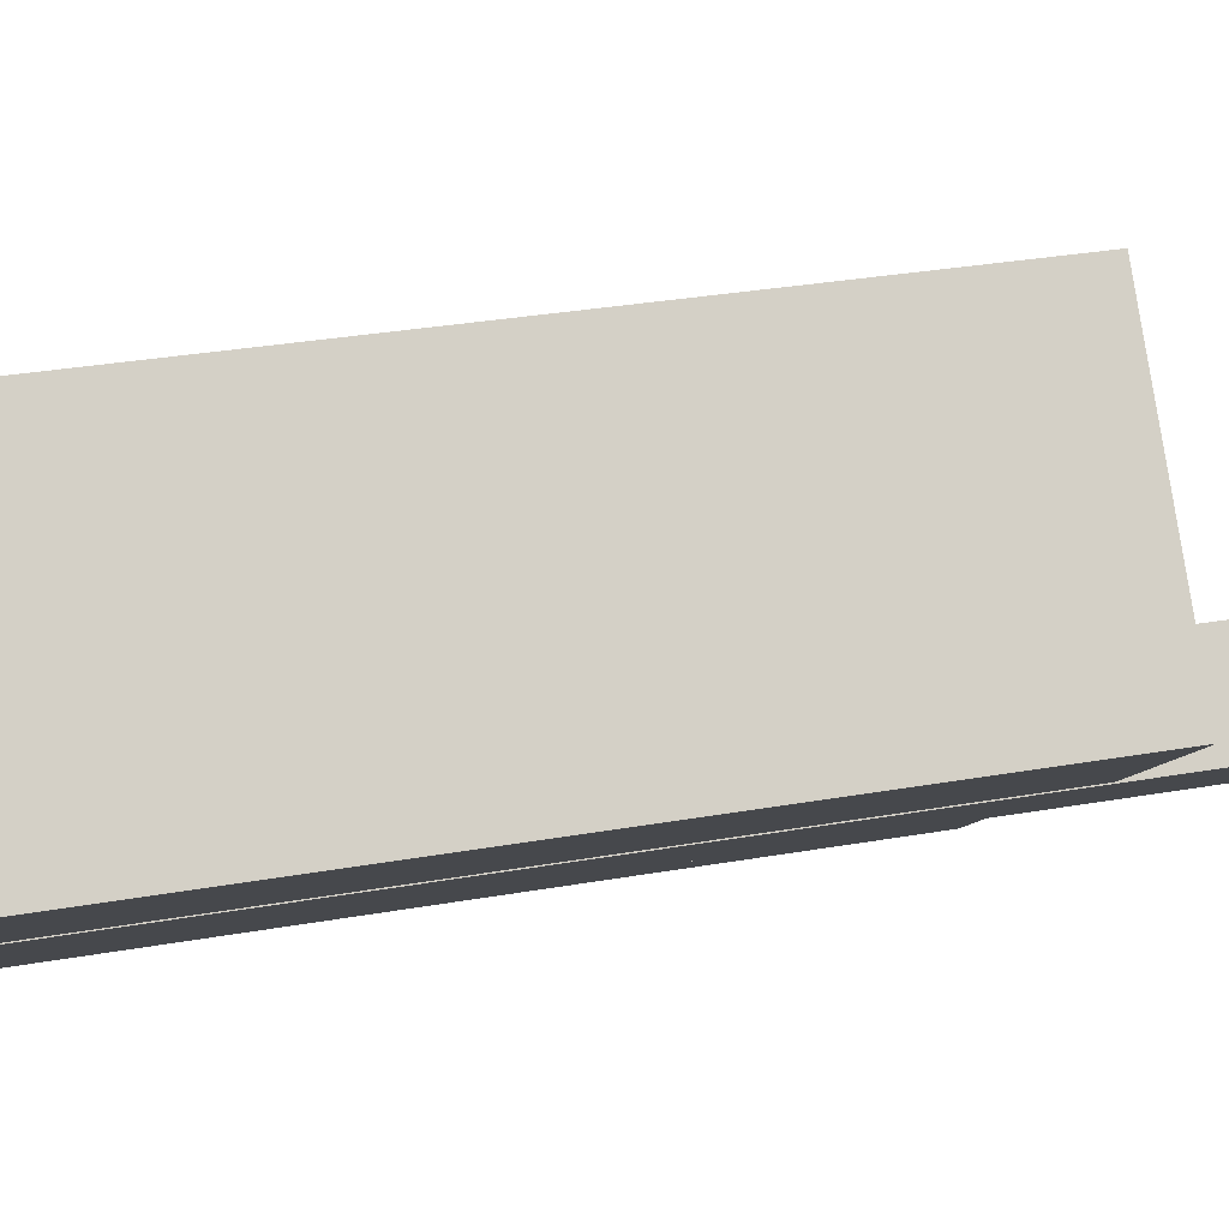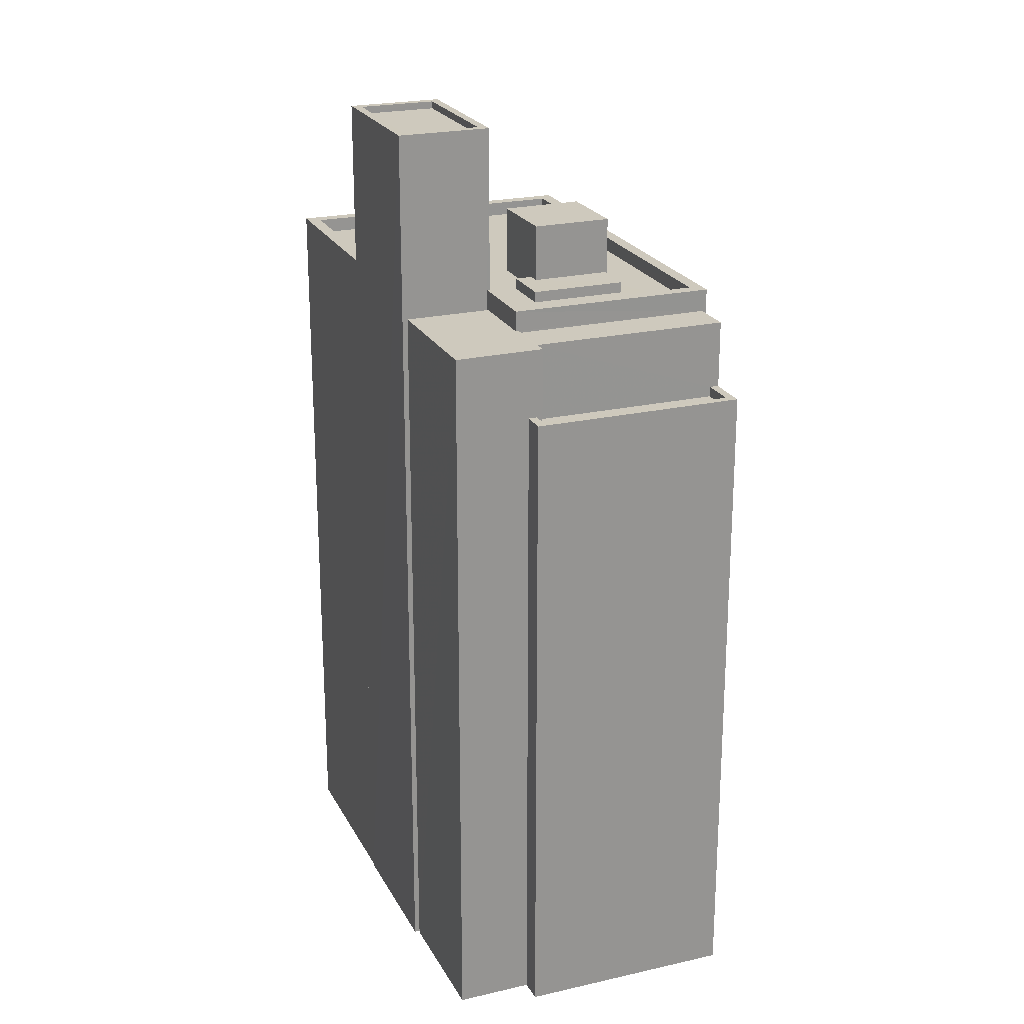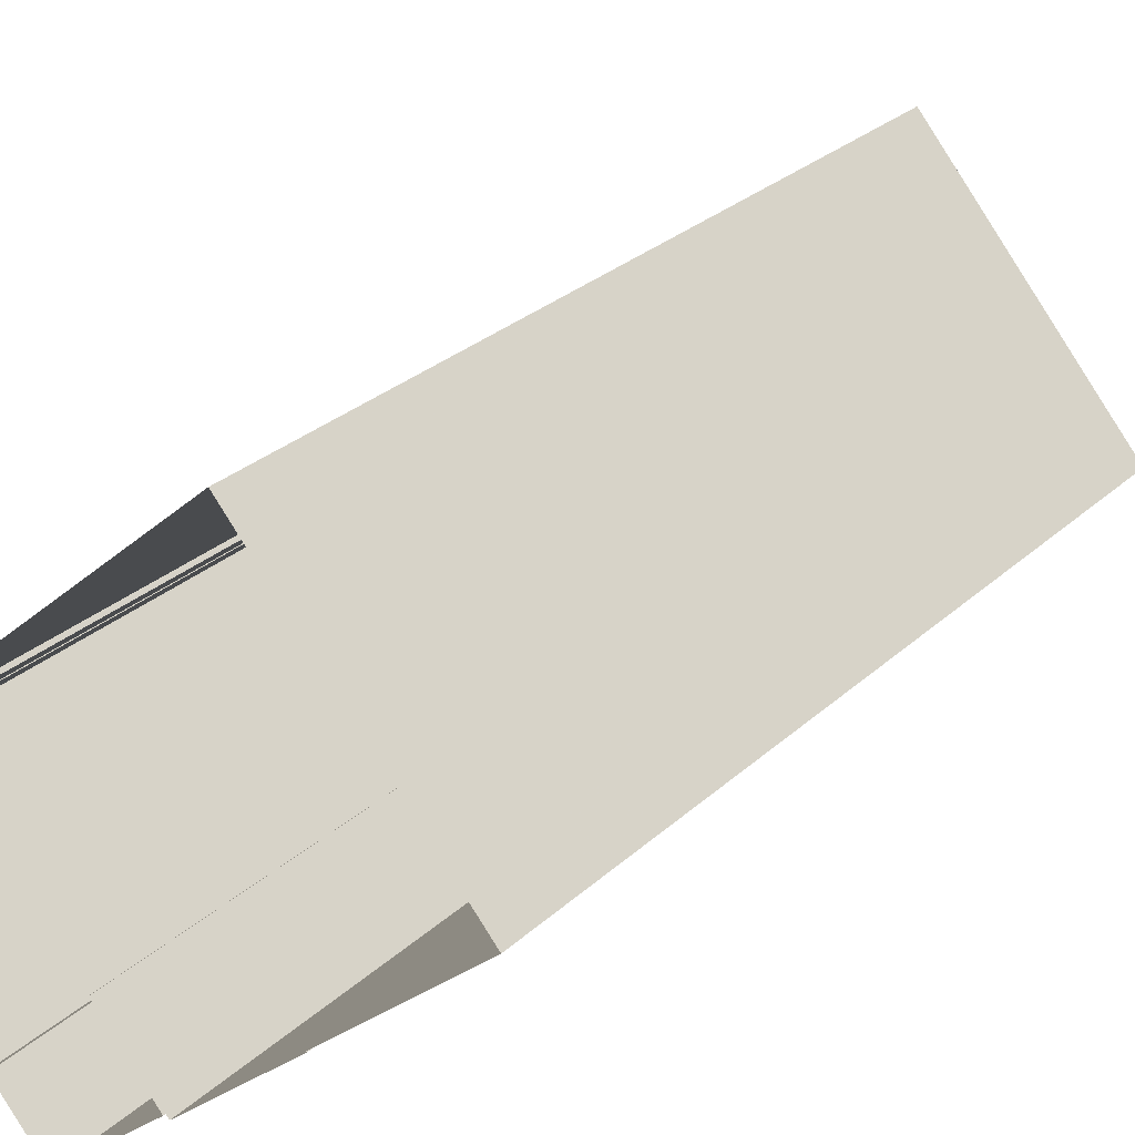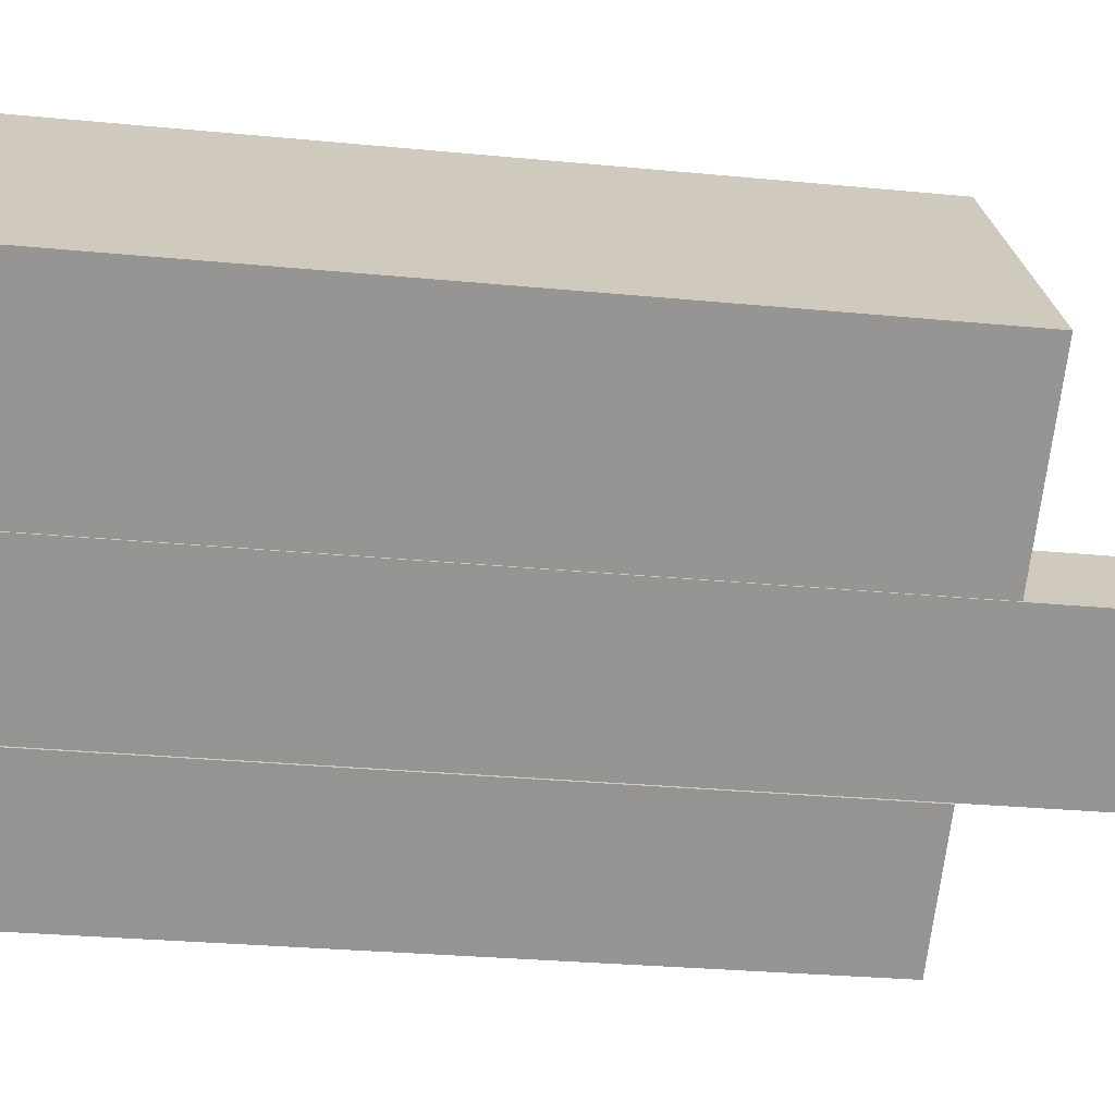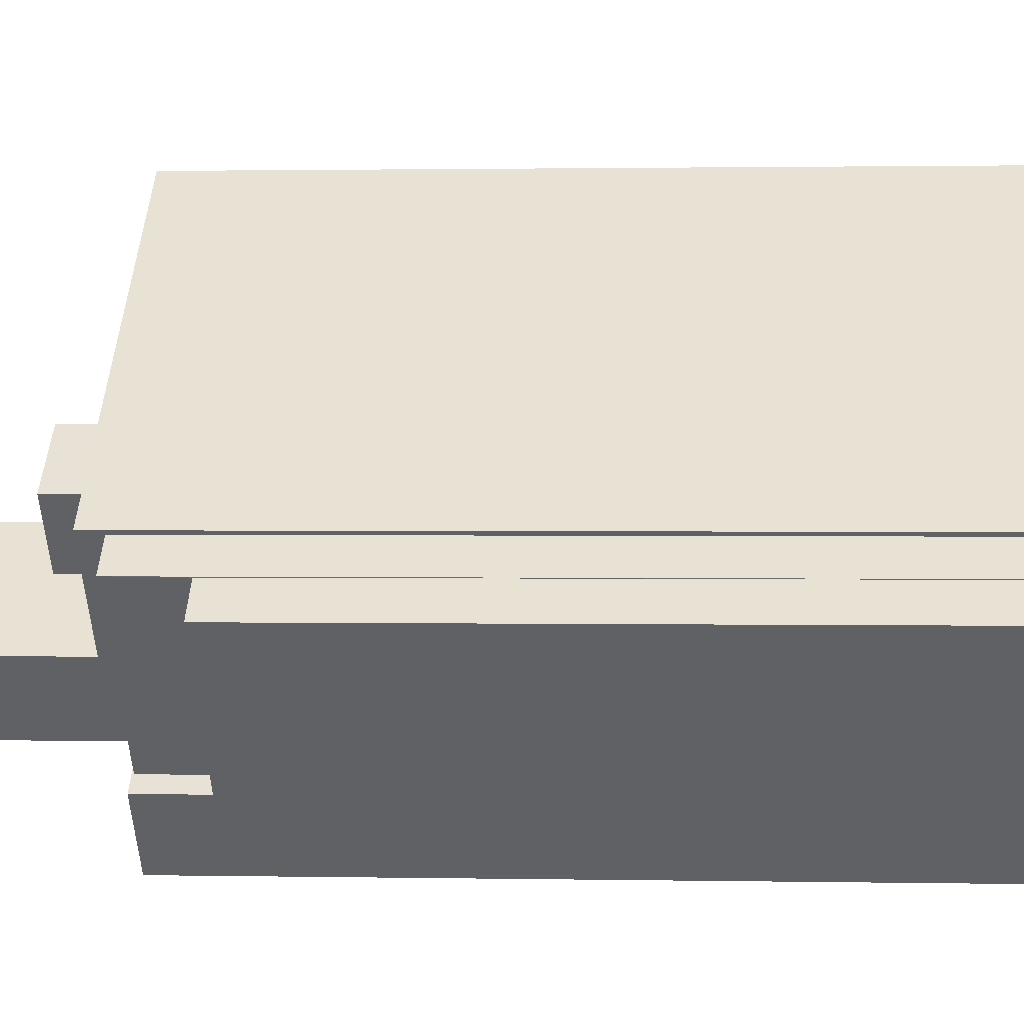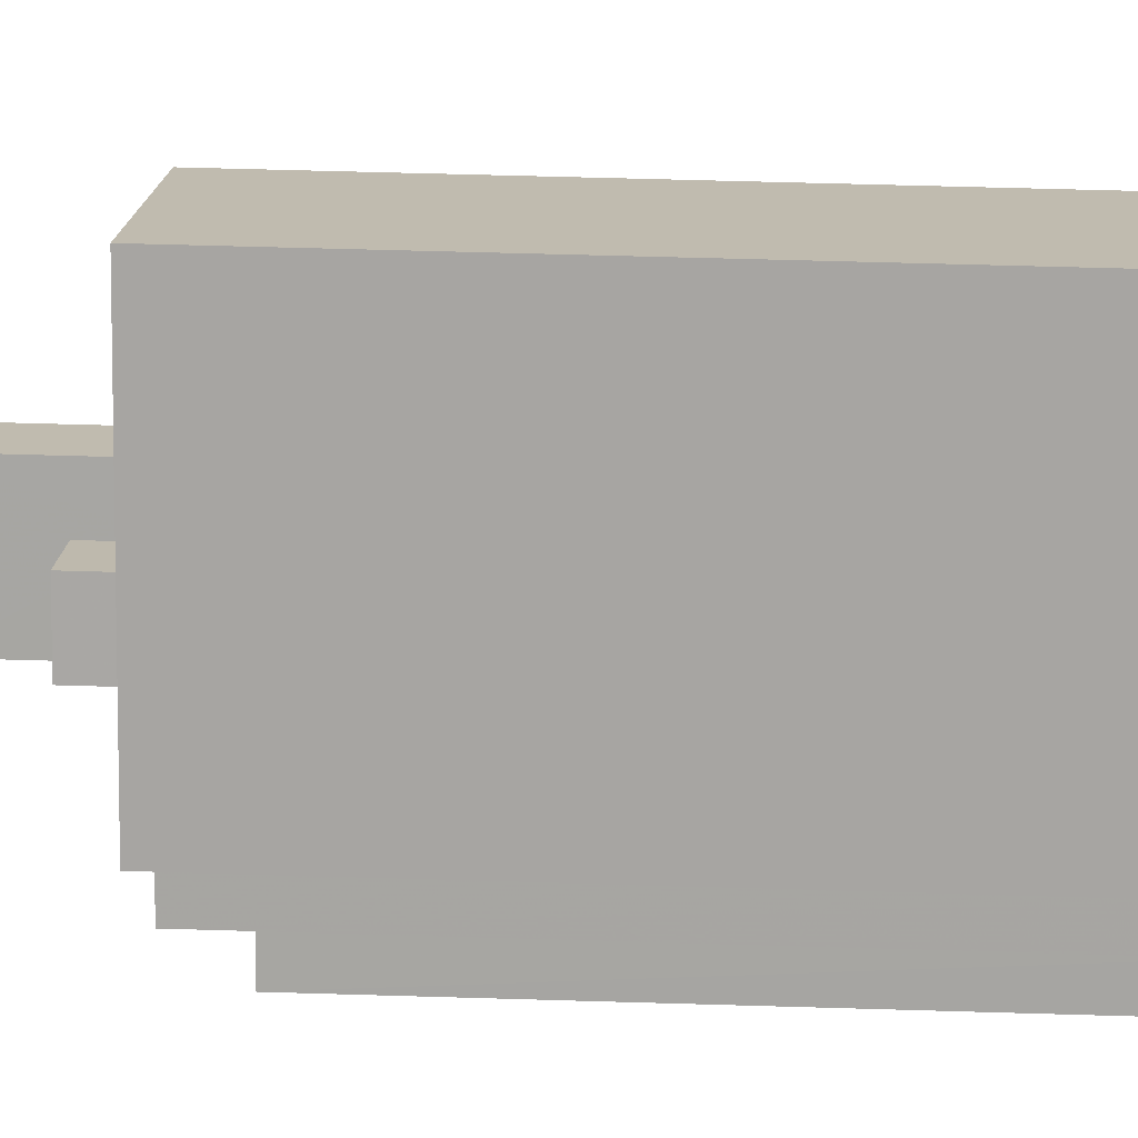
<metadata>
{"format":"obj","ext":"obj","renderer":"f3d","projection":"perspective","resolution":1024,"background":"white","views":[{"elev":32.4,"azim":-103.7,"up":"+Y"},{"elev":22.6,"azim":27.4,"up":"+Z"},{"elev":27.6,"azim":-143.9,"up":"+Y"},{"elev":-26.3,"azim":-98.8,"up":"+Y"},{"elev":1.5,"azim":94.1,"up":"+Y"},{"elev":64.8,"azim":91.7,"up":"+Y"}]}
</metadata>
<code>
v -8860 -3.641e+04 11.26
v -8853 -3.641e+04 11.26
v -8855 -3.642e+04 11.26
v -8842 -3.642e+04 11.25
v -8842 -3.642e+04 11.25
v -8855 -3.642e+04 11.26
v -8851 -3.642e+04 11.25
v -8845 -3.642e+04 11.25
v -8846 -3.642e+04 11.25
v -8840 -3.642e+04 11.25
v -8847 -3.643e+04 11.25
v -8851 -3.642e+04 11.25
v -8841 -3.642e+04 11.25
v -8841 -3.642e+04 11.25
v -8849 -3.642e+04 11.25
v -8849 -3.642e+04 11.25
v -8849 -3.642e+04 36.44
v -8851 -3.642e+04 36.45
v -8847 -3.642e+04 36.44
v -8847 -3.642e+04 36.44
v -8845 -3.642e+04 36.44
v -8847 -3.643e+04 36.44
v -8846 -3.642e+04 33.7
v -8845 -3.642e+04 33.7
v -8842 -3.642e+04 33.7
v -8841 -3.642e+04 33.7
v -8845 -3.642e+04 33.7
v -8846 -3.642e+04 33.7
v -8846 -3.642e+04 34.05
v -8846 -3.642e+04 34.05
v -8845 -3.642e+04 34.05
v -8842 -3.642e+04 34.05
v -8841 -3.642e+04 34.05
v -8841 -3.642e+04 34.05
v -8845 -3.642e+04 34.05
v -8840 -3.642e+04 34.05
v -8846 -3.642e+04 36.37
v -8841 -3.642e+04 36.37
v -8842 -3.642e+04 36.37
v -8847 -3.642e+04 36.37
v -8860 -3.641e+04 36.65
v -8853 -3.642e+04 36.65
v -8853 -3.641e+04 36.65
v -8848 -3.641e+04 36.65
v -8849 -3.641e+04 36.65
v -8855 -3.642e+04 36.65
v -8851 -3.642e+04 36.65
v -8852 -3.642e+04 36.65
v -8851 -3.642e+04 36.65
v -8852 -3.642e+04 36.65
v -8849 -3.642e+04 36.65
v -8849 -3.642e+04 36.65
v -8847 -3.642e+04 36.64
v -8846 -3.642e+04 36.64
v -8847 -3.642e+04 36.64
v -8843 -3.642e+04 36.64
v -8847 -3.642e+04 36.64
v -8848 -3.642e+04 36.64
v -8847 -3.642e+04 37.14
v -8847 -3.642e+04 37.14
v -8849 -3.642e+04 37.14
v -8860 -3.641e+04 37.15
v -8855 -3.642e+04 37.15
v -8860 -3.641e+04 37.15
v -8842 -3.642e+04 37.14
v -8843 -3.642e+04 37.14
v -8853 -3.641e+04 37.15
v -8849 -3.642e+04 37.14
v -8851 -3.642e+04 37.15
v -8852 -3.642e+04 37.15
v -8855 -3.642e+04 37.15
v -8853 -3.641e+04 37.15
v -8849 -3.642e+04 37.02
v -8849 -3.642e+04 37.02
v -8848 -3.642e+04 37.02
v -8847 -3.642e+04 37.02
v -8846 -3.642e+04 37.02
v -8848 -3.642e+04 37.02
v -8848 -3.642e+04 38.99
v -8847 -3.642e+04 38.99
v -8849 -3.641e+04 38.99
v -8851 -3.642e+04 38.99
v -8851 -3.642e+04 42.62
v -8853 -3.642e+04 42.62
v -8855 -3.642e+04 42.62
v -8850 -3.642e+04 42.62
v -8853 -3.642e+04 42.87
v -8855 -3.642e+04 42.87
v -8855 -3.642e+04 42.87
v -8851 -3.642e+04 42.87
v -8849 -3.642e+04 42.87
v -8850 -3.642e+04 42.87
v -8853 -3.642e+04 42.87
v -8851 -3.642e+04 42.87
f 1 2 3
f 2 4 5
f 6 3 7
f 8 9 10
f 11 12 9
f 13 5 14
f 10 9 13
f 15 7 3
f 12 16 9
f 16 15 5
f 15 3 2
f 15 2 5
f 9 5 13
f 16 5 9
f 17 18 19
f 20 19 21
f 21 19 22
f 19 18 22
f 23 24 25
f 25 24 26
f 26 24 27
f 24 28 27
f 29 30 31
f 32 33 34
f 30 35 31
f 34 33 36
f 33 35 36
f 31 35 33
f 37 38 39
f 40 37 39
f 41 42 43
f 44 43 45
f 41 46 42
f 47 42 48
f 45 42 47
f 43 42 45
f 49 47 48
f 48 50 49
f 47 51 52
f 53 44 45
f 54 55 56
f 49 55 51
f 53 56 44
f 57 54 53
f 58 55 54
f 51 55 58
f 49 51 47
f 53 54 56
f 59 60 61
f 62 63 64
f 59 65 66
f 62 64 67
f 66 65 67
f 68 61 60
f 69 70 68
f 63 71 64
f 64 72 67
f 72 66 67
f 60 59 66
f 69 68 60
f 73 74 75
f 76 75 77
f 77 75 78
f 75 74 78
f 79 80 81
f 82 79 81
f 83 84 85
f 83 86 84
f 87 88 89
f 90 91 92
f 90 89 88
f 87 89 93
f 94 90 92
f 89 90 94
f 92 91 87
f 93 92 87
f 28 24 29
f 9 30 11
f 24 21 29
f 11 30 22
f 30 21 22
f 29 21 30
f 22 18 12
f 11 22 12
f 17 12 18
f 17 16 12
f 23 37 24
f 24 37 21
f 21 37 20
f 37 40 20
f 9 8 35
f 30 9 35
f 36 10 13
f 34 36 13
f 36 35 8
f 10 36 8
f 28 31 27
f 28 29 31
f 25 33 32
f 25 26 33
f 27 33 26
f 27 31 33
f 5 38 14
f 5 39 38
f 32 37 23
f 37 32 38
f 38 34 14
f 23 25 32
f 14 34 13
f 32 34 38
f 5 4 39
f 19 20 59
f 4 65 39
f 20 40 39
f 65 59 39
f 39 59 20
f 2 65 4
f 2 67 65
f 15 16 17
f 15 17 61
f 17 59 61
f 17 19 59
f 63 62 1
f 3 63 1
f 67 2 1
f 62 67 1
f 72 41 43
f 72 64 41
f 56 66 44
f 44 72 43
f 44 66 72
f 66 56 55
f 60 66 55
f 60 55 49
f 69 60 49
f 50 69 49
f 50 70 69
f 71 41 64
f 71 46 41
f 57 77 54
f 57 76 77
f 58 77 78
f 58 54 77
f 51 58 78
f 74 51 78
f 73 51 74
f 73 52 51
f 79 76 80
f 80 76 53
f 79 75 76
f 53 76 57
f 80 45 81
f 80 53 45
f 75 79 73
f 52 73 47
f 47 73 82
f 73 79 82
f 81 47 82
f 81 45 47
f 94 83 85
f 89 94 85
f 93 85 84
f 93 89 85
f 92 84 86
f 92 93 84
f 92 86 83
f 94 92 83
f 3 6 63
f 6 88 63
f 46 71 42
f 42 71 87
f 71 88 87
f 63 88 71
f 90 88 6
f 7 90 6
f 7 61 90
f 90 61 91
f 7 15 61
f 91 61 68
f 48 42 70
f 50 48 70
f 42 87 70
f 70 87 91
f 70 91 68

</code>
